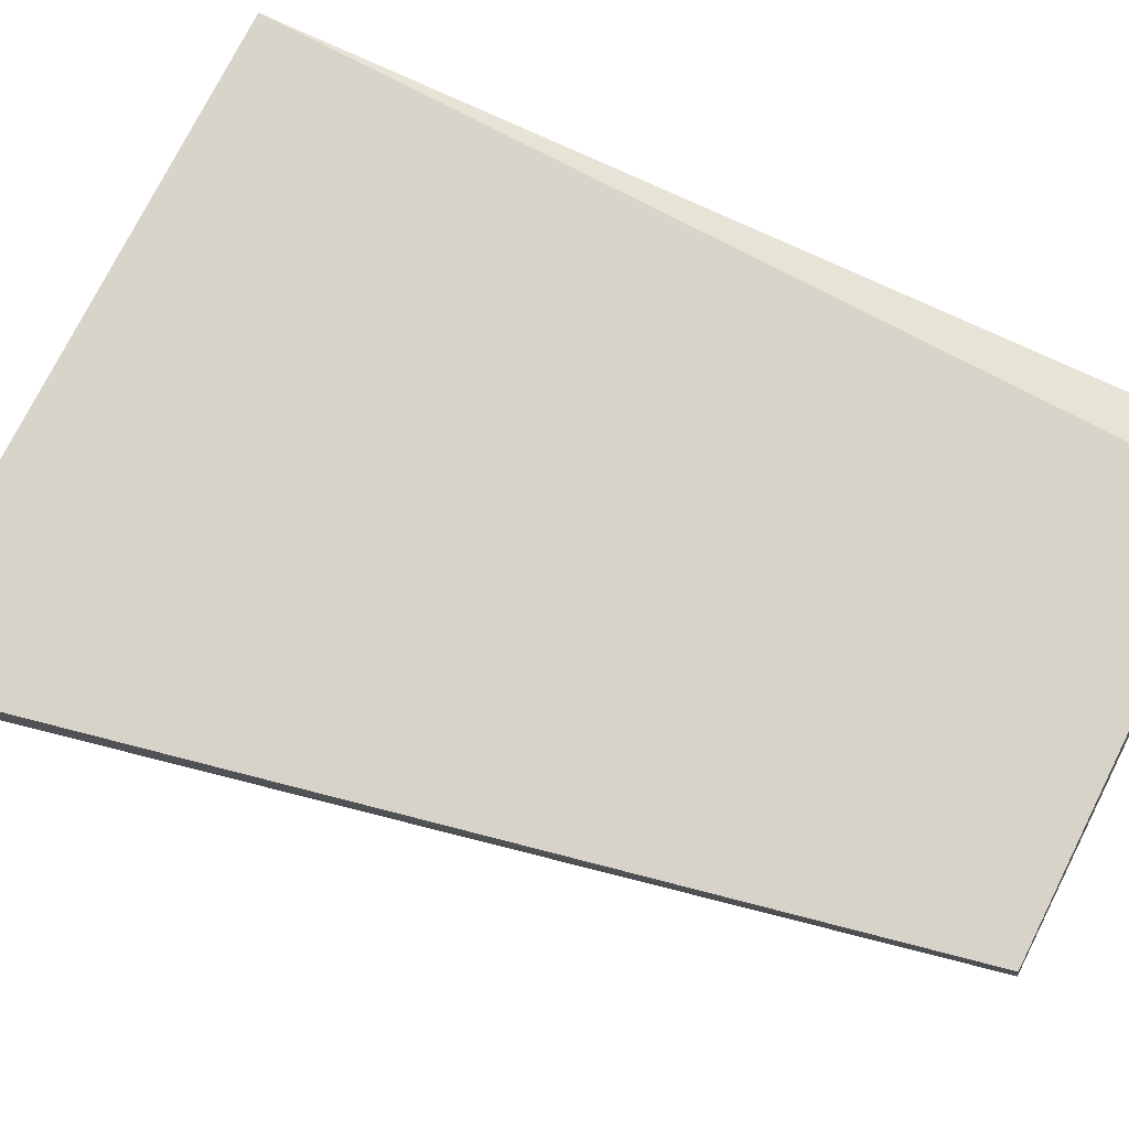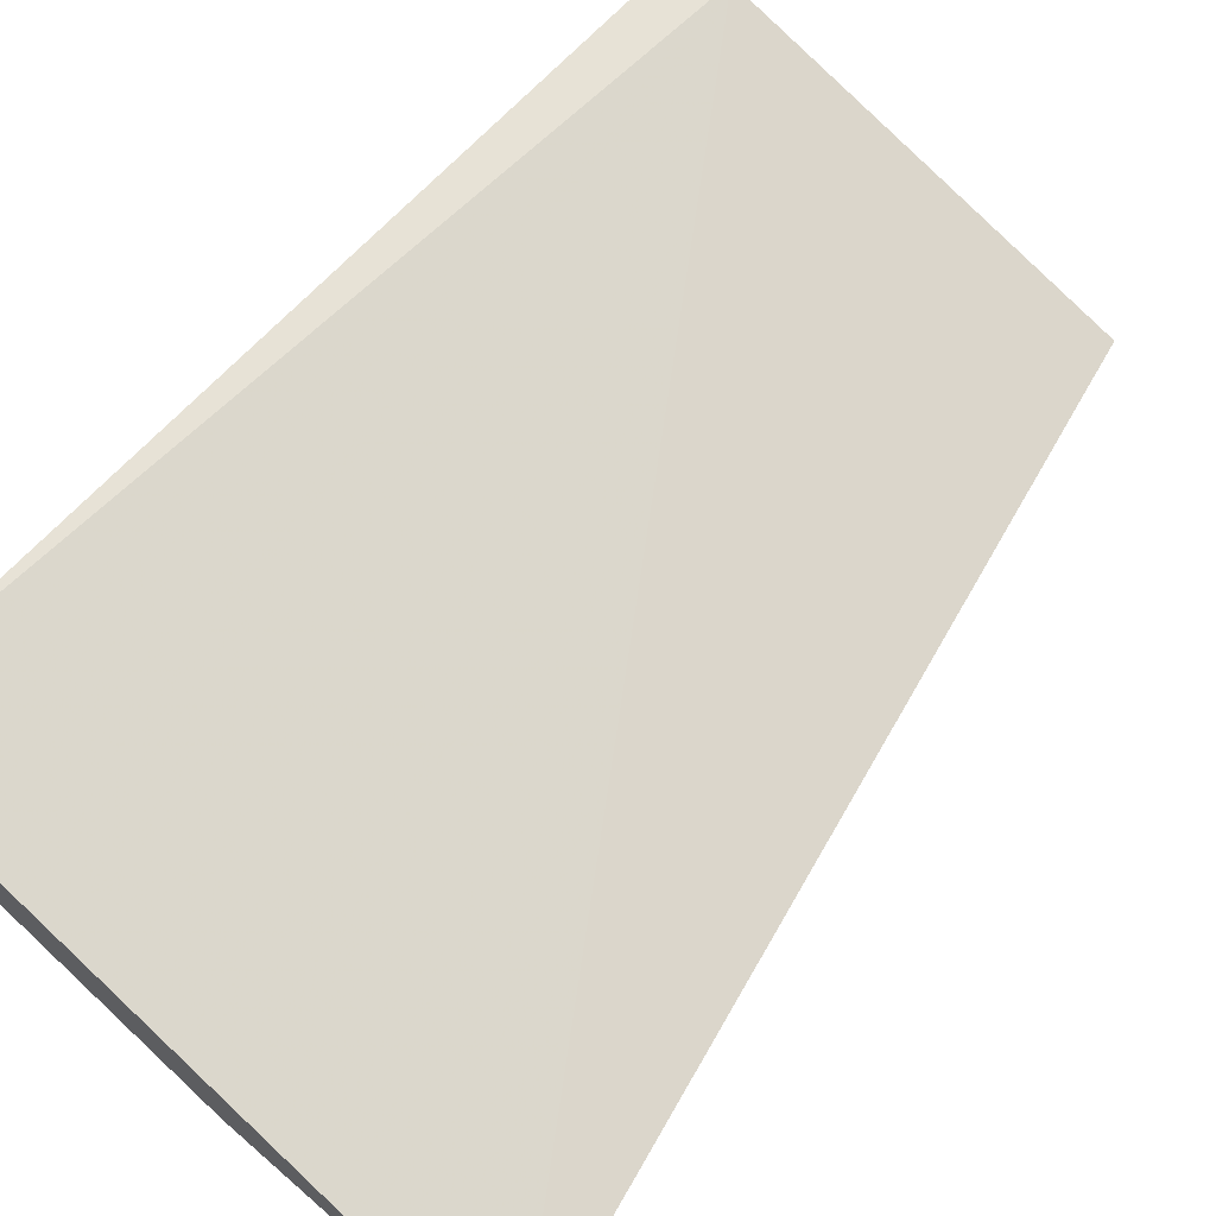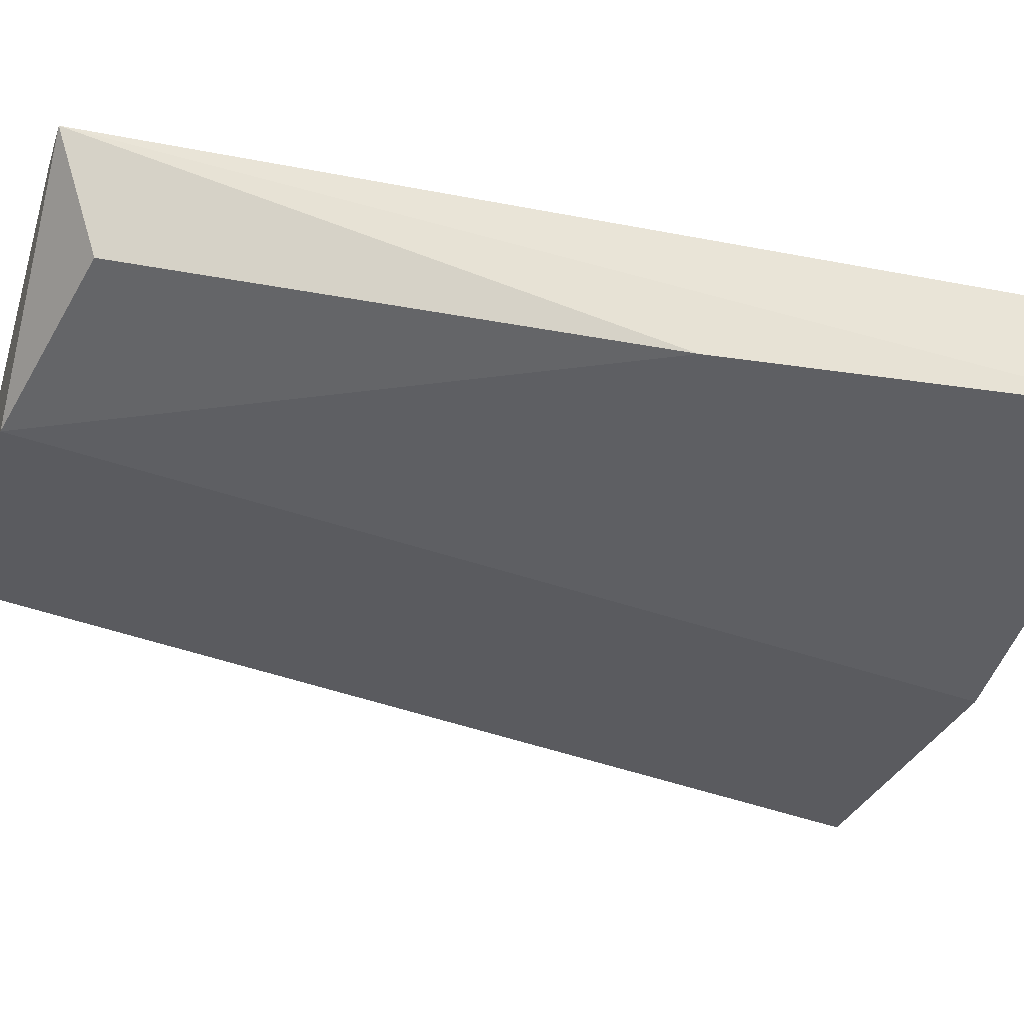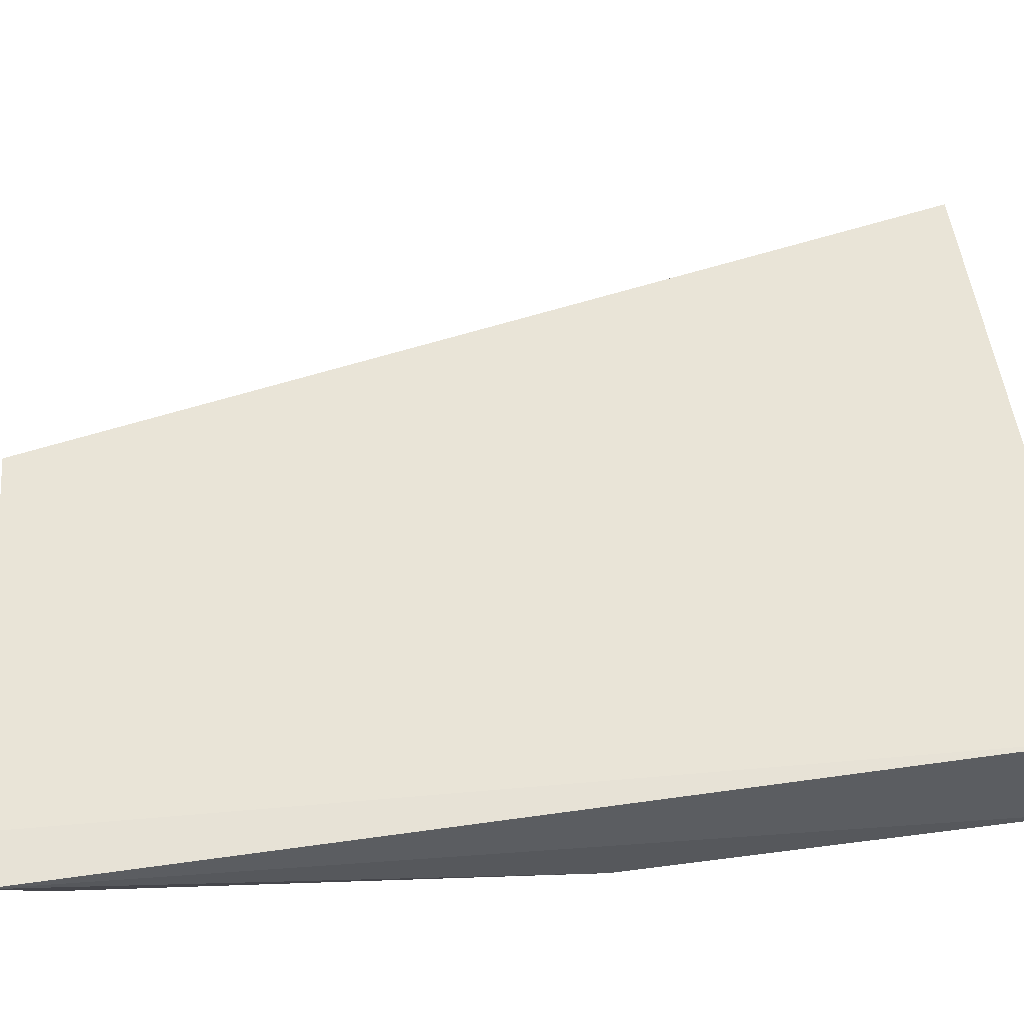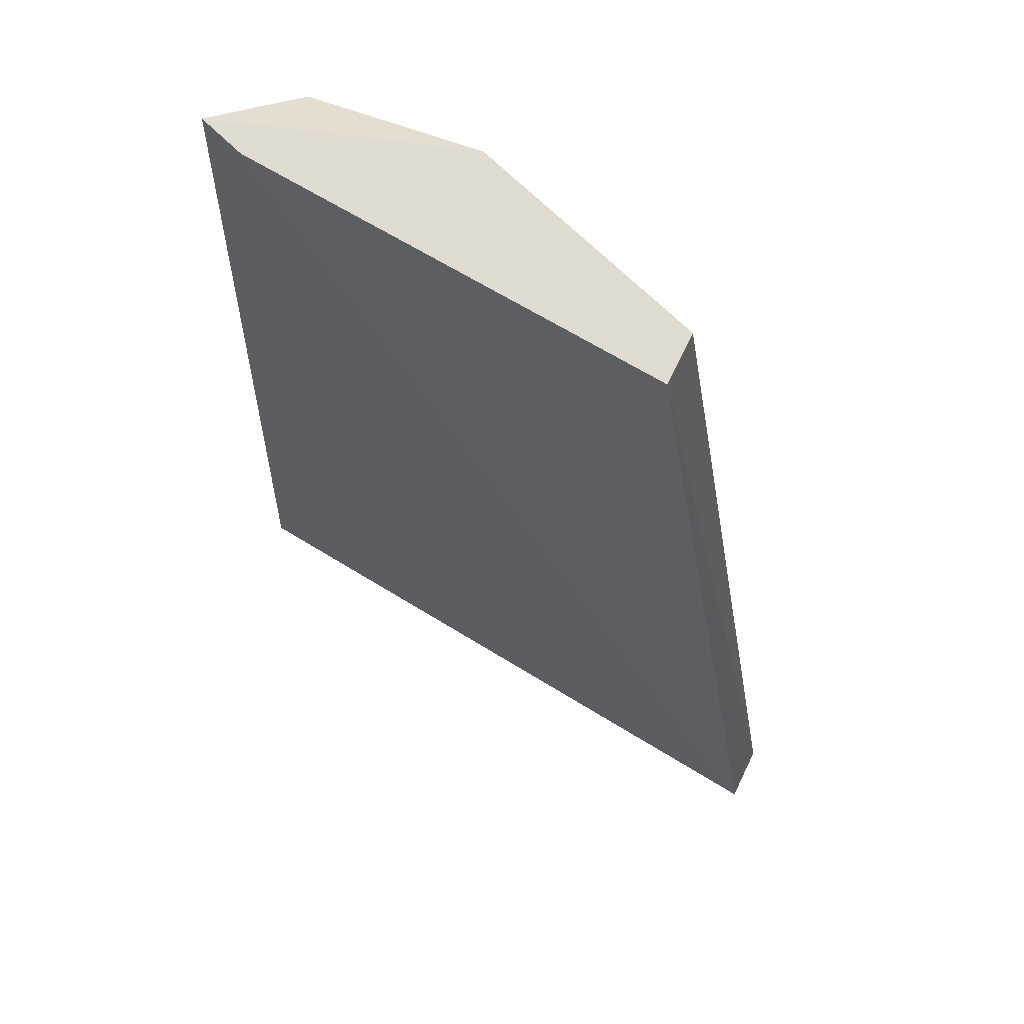
<metadata>
{"format":"obj","ext":"obj","renderer":"f3d","projection":"perspective","resolution":1024,"background":"white","views":[{"elev":61.1,"azim":-62.5,"up":"+Y"},{"elev":66.4,"azim":-138.1,"up":"+Y"},{"elev":-33.4,"azim":72.5,"up":"+Y"},{"elev":60.8,"azim":84.2,"up":"+Y"},{"elev":69.8,"azim":-135.6,"up":"+Z"}]}
</metadata>
<code>
v 0.2931 0.2999 -0.09654
v 0.3709 0.3125 0.02123
v 0.3772 0.2999 -0.04396
v 0.3772 0.3041 -0.09654
v 0.3772 0.3125 0.02123
v 0.352 0.2936 0.02123
v 0.2952 0.2936 -0.09443
v 0.3734 0.3004 0.01604
v 0.331 0.2936 -0.09654
v 0.3751 0.3188 -0.09654
v 0.3184 0.2999 0.02123
v 0.3205 0.2936 0.02123
f 10 1 2
f 10 9 1
f 9 10 4
f 10 5 4
f 5 11 12
f 8 5 6
f 12 9 6
f 5 12 6
f 1 9 7
f 11 1 7
f 9 12 7
f 12 11 7
f 5 8 3
f 9 4 3
f 4 5 3
f 8 6 3
f 6 9 3
f 11 5 2
f 5 10 2
f 1 11 2

</code>
